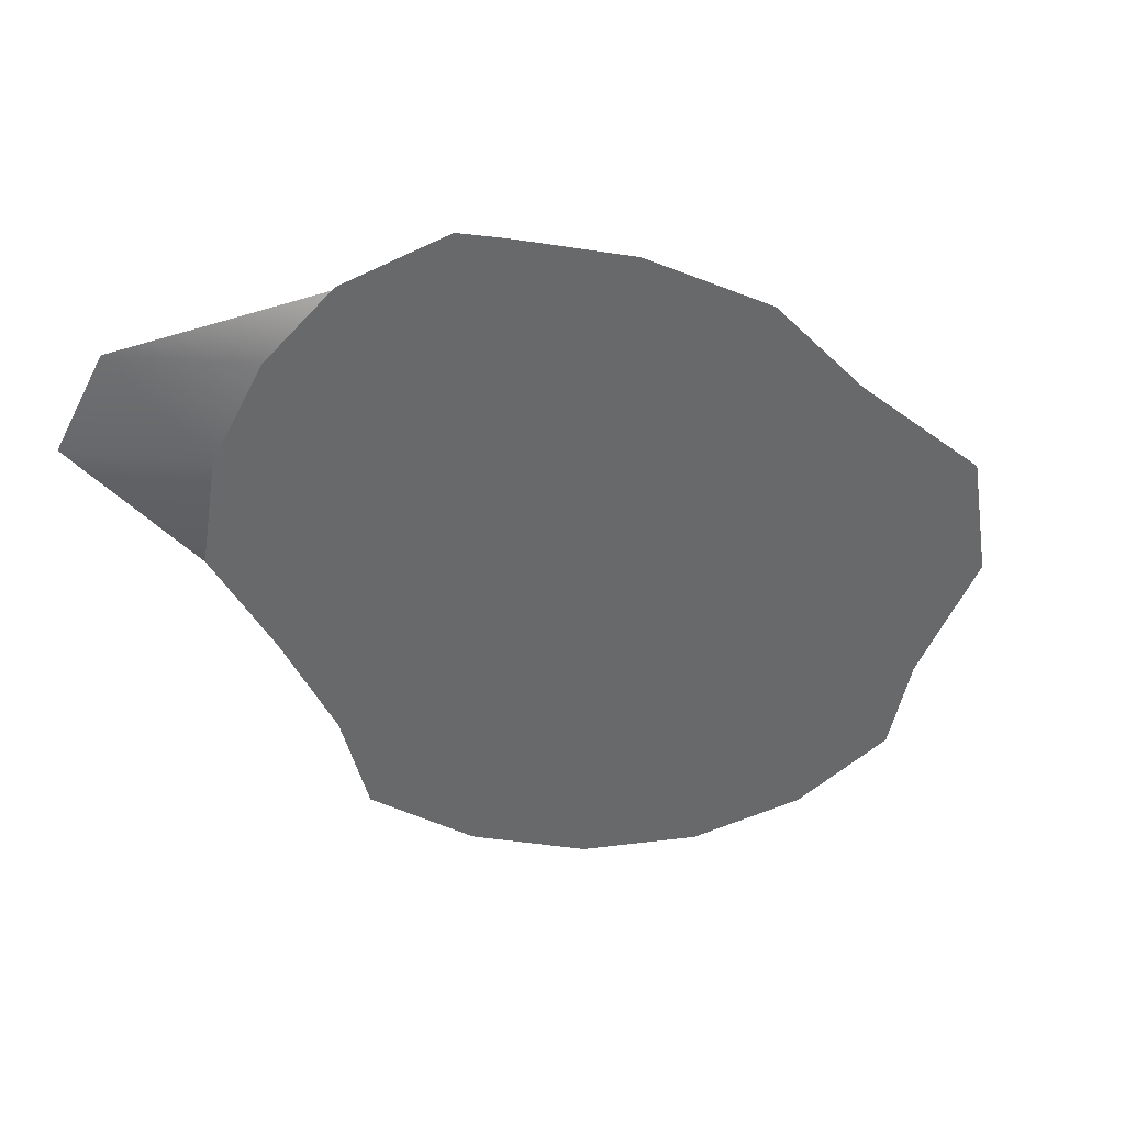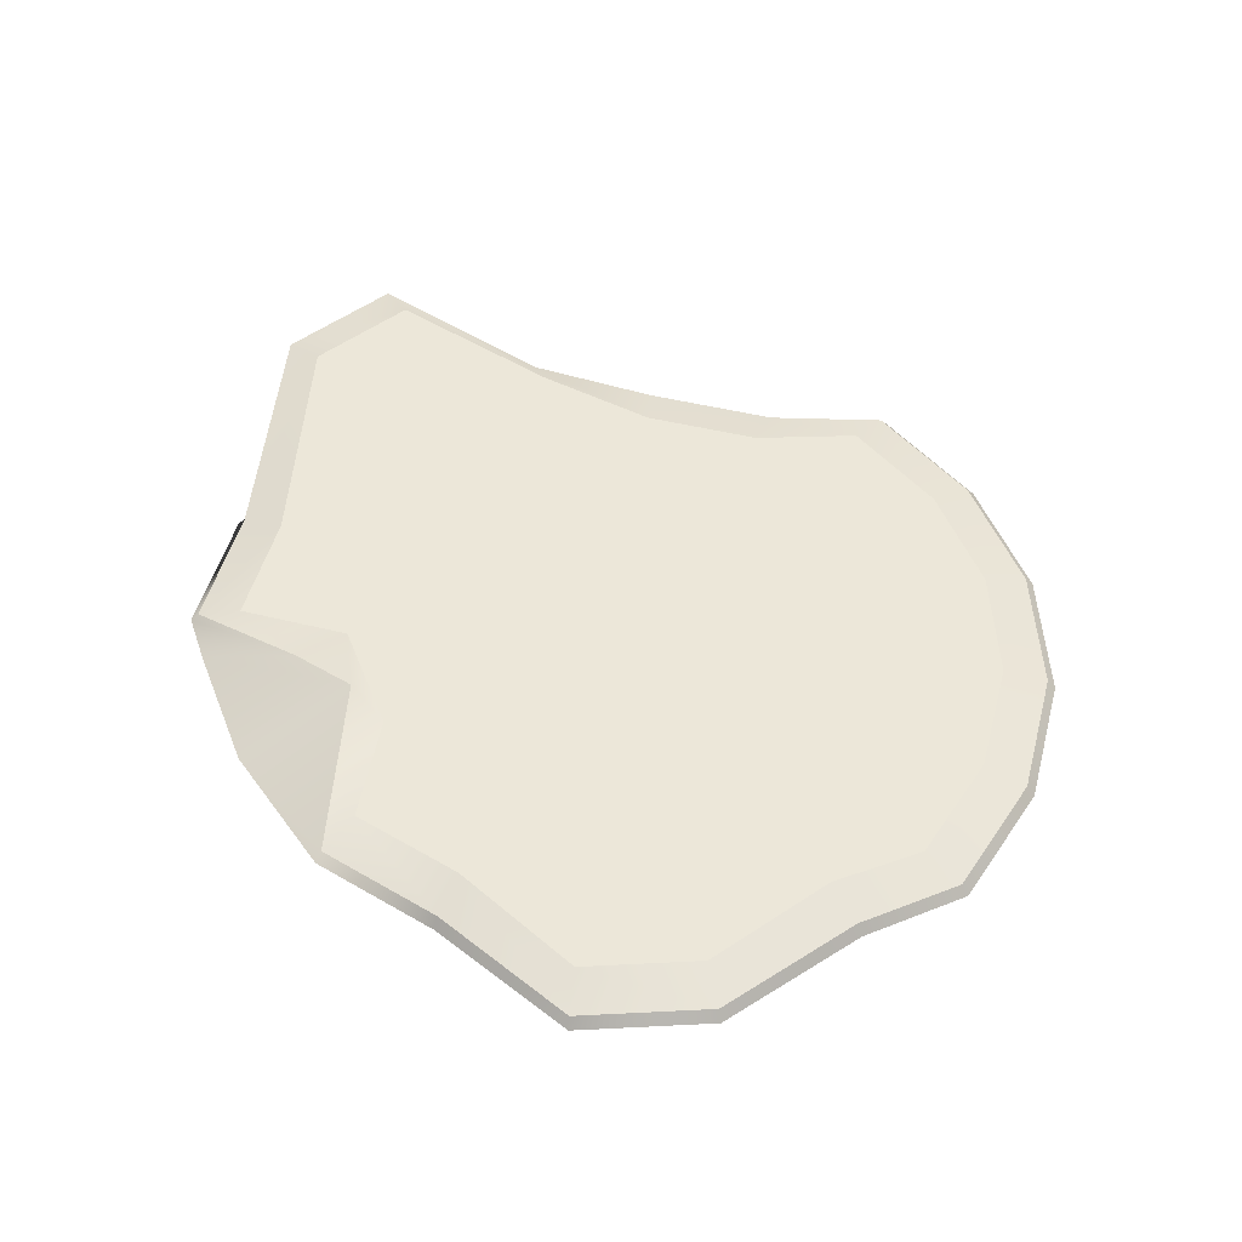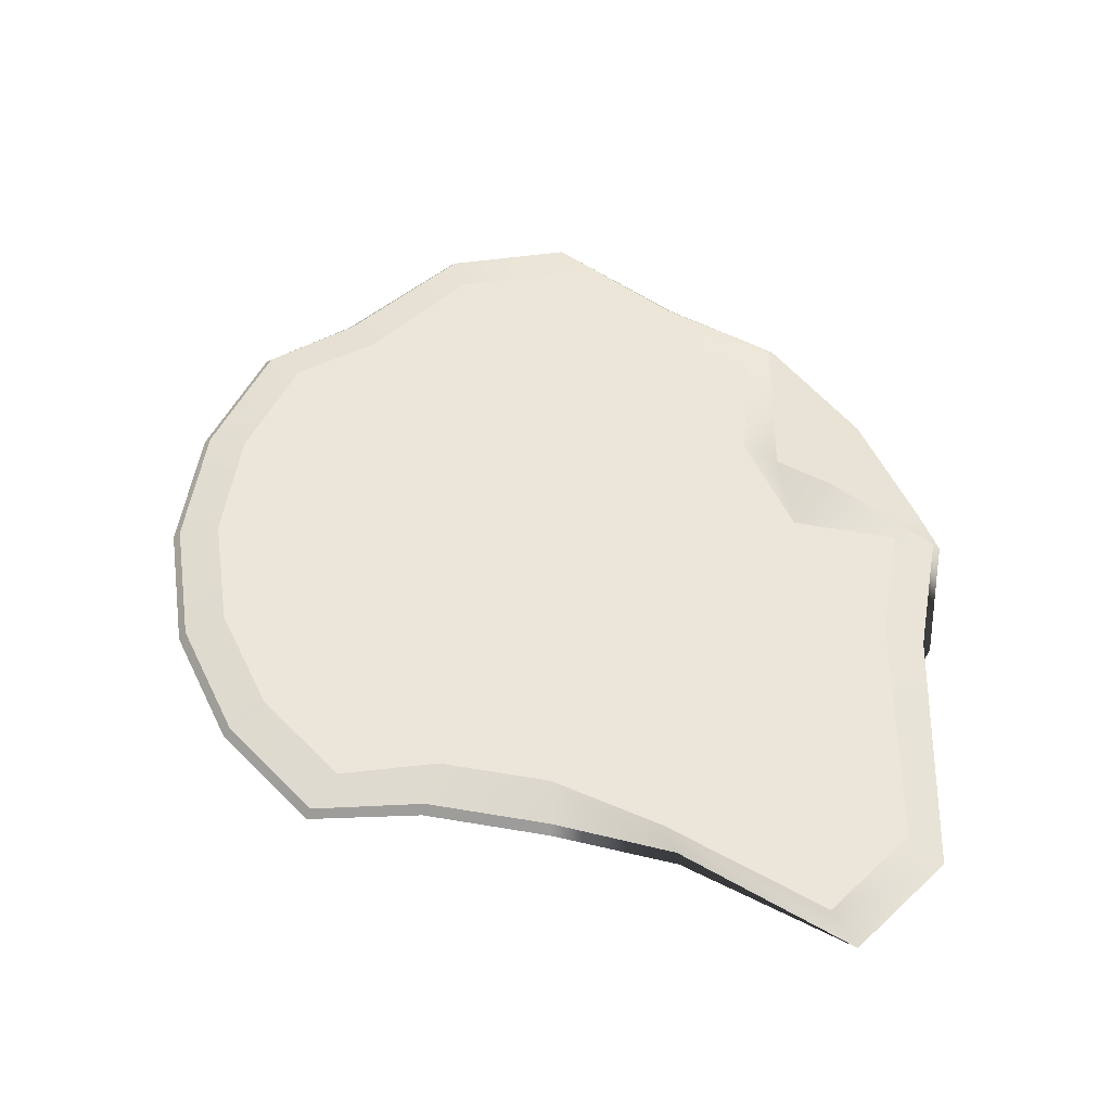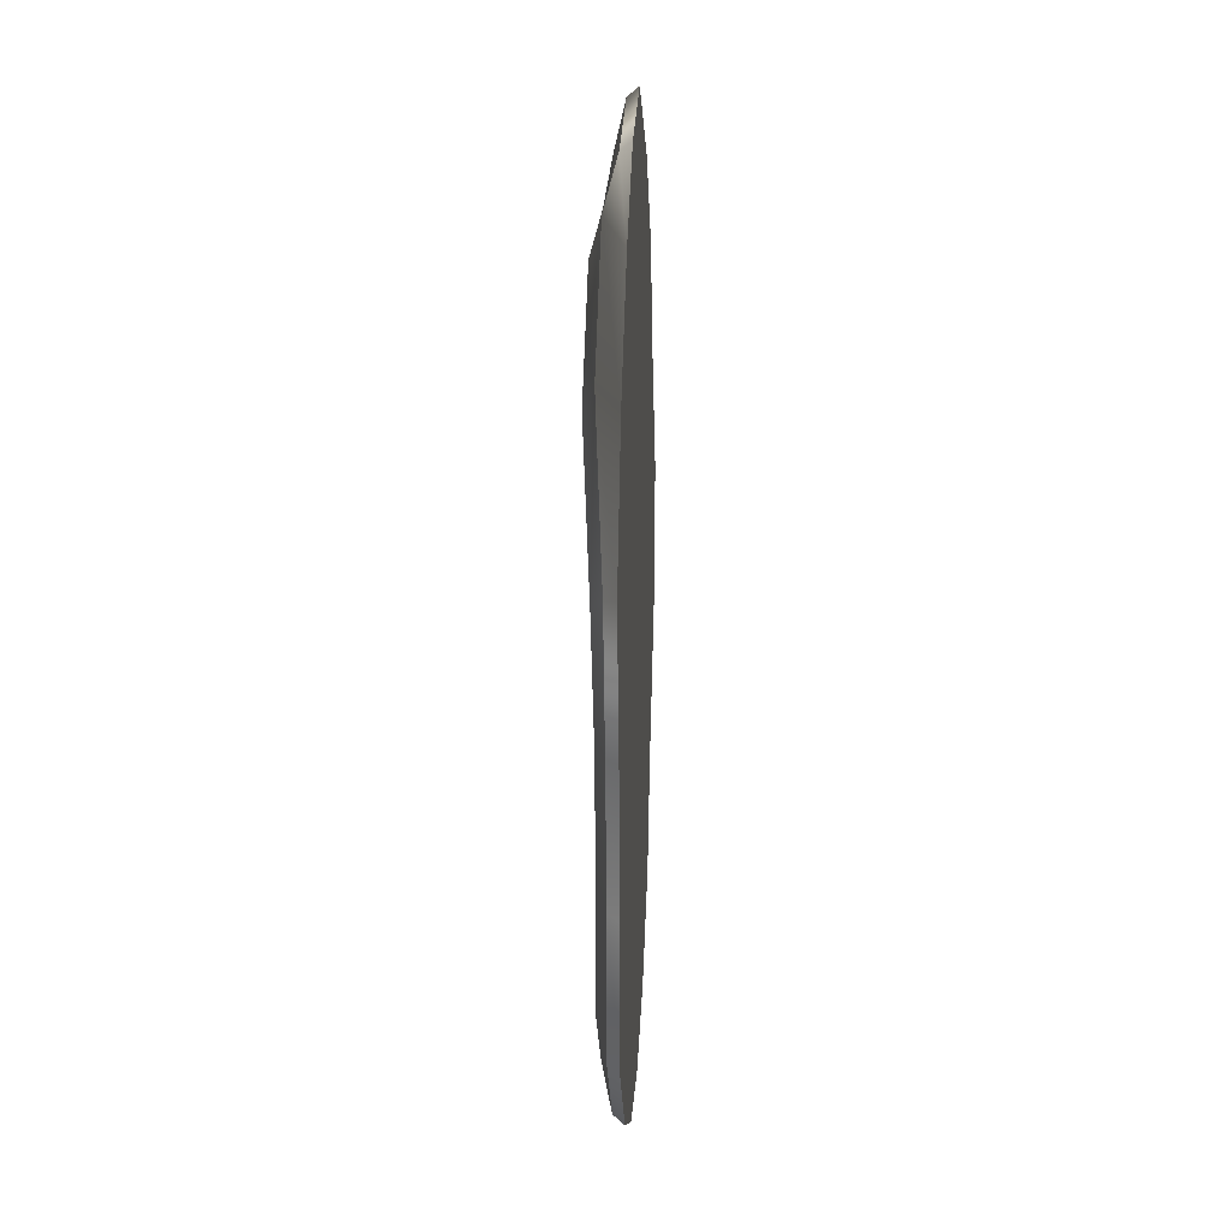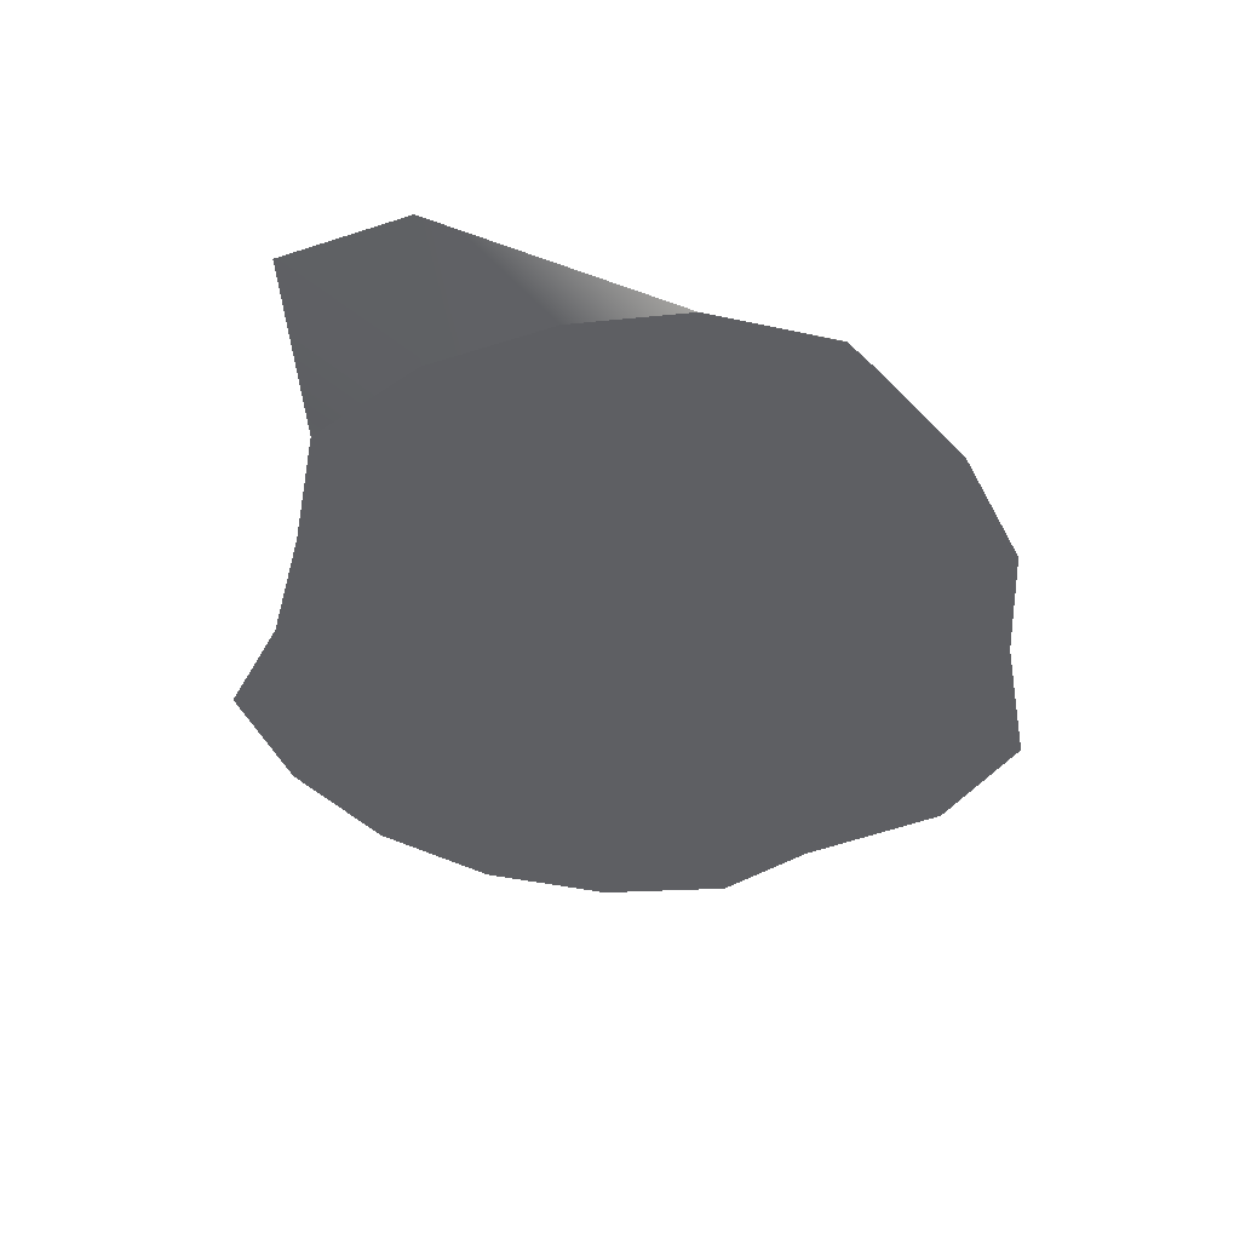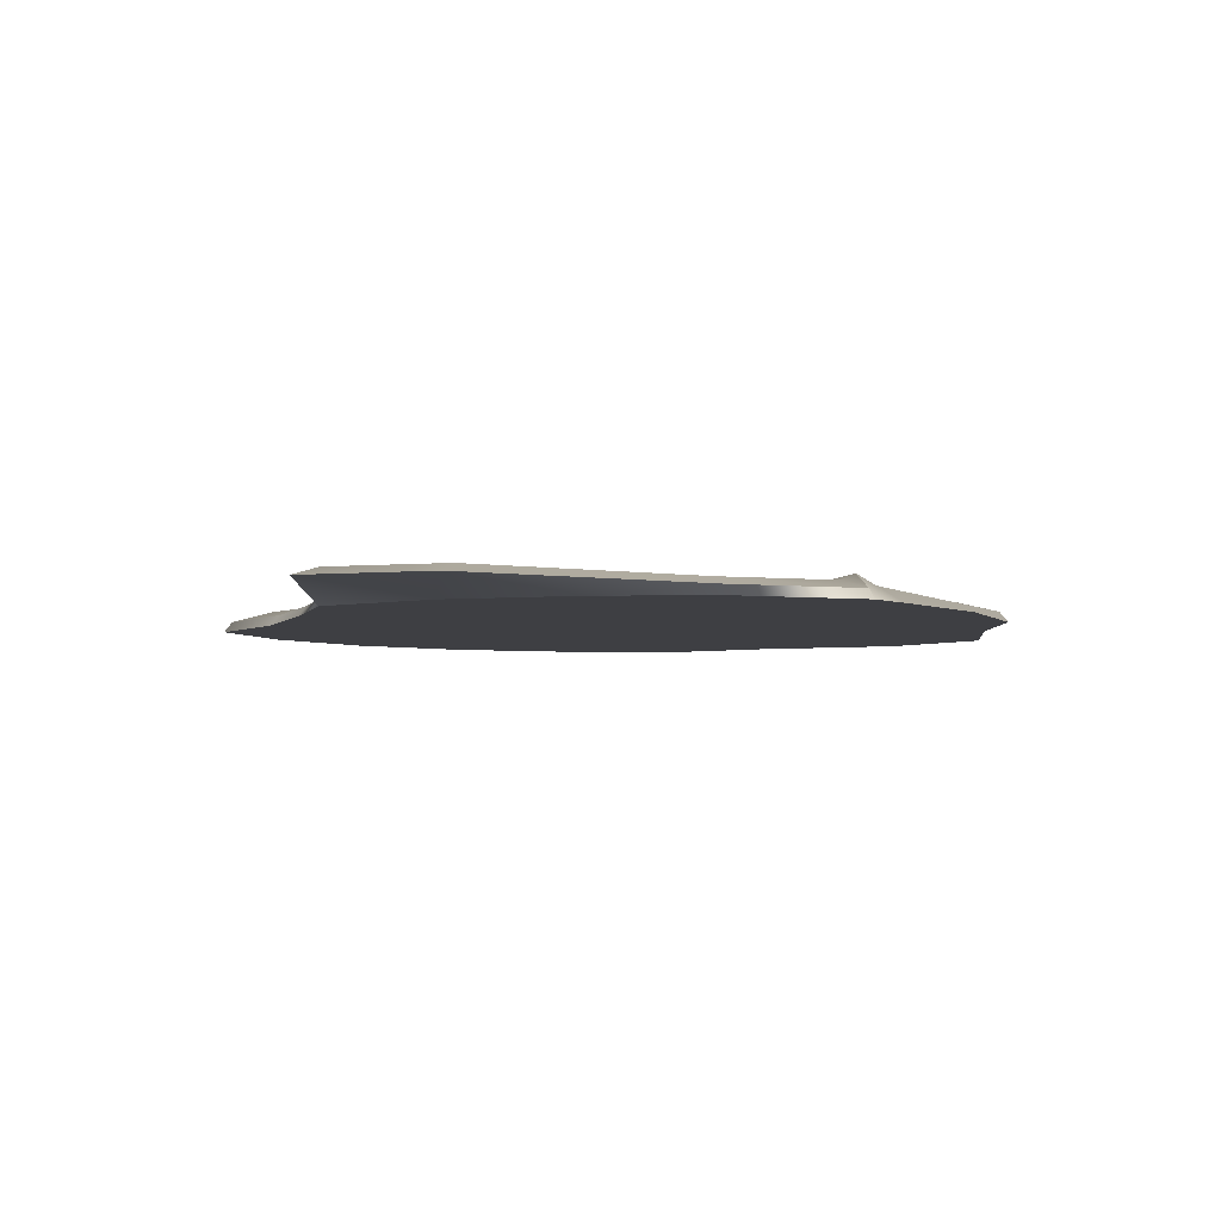
<metadata>
{"format":"obj","ext":"obj","renderer":"f3d","projection":"perspective","resolution":1024,"background":"white","views":[{"elev":-52.6,"azim":17.9,"up":"+Y"},{"elev":49.9,"azim":95.8,"up":"+Y"},{"elev":56.7,"azim":-89.0,"up":"+Y"},{"elev":18.5,"azim":-87.4,"up":"+Z"},{"elev":-41.9,"azim":-23.7,"up":"+Y"},{"elev":-4.2,"azim":-28.0,"up":"+Y"}]}
</metadata>
<code>
g default
v 5.773 4.269 -1.876
v 4.328 4.269 -3.568
v 3.568 4.269 -4.91
v 1.876 4.269 -5.773
v 0 4.269 -6.07
v -1.876 4.269 -5.773
v -3.568 4.269 -4.91
v -4.91 4.269 -3.568
v -4.816 4.269 -1.876
v -5.113 4.269 0
v -5.54 4.269 1.876
v -4.678 4.269 3.568
v -3.335 4.269 4.91
v -1.876 4.269 5.773
v -0 4.269 6.07
v 0.6487 4.269 5.773
v 2.341 4.269 4.91
v 3.916 4.269 3.568
v 4.779 4.269 1.876
v 6.07 4.269 0
v 0 4.269 0
v 0 4.56 0
v 5.658 4.415 -1.838
v 5.066 4.56 -1.646
v 4.23 4.415 -3.497
v 3.726 4.56 -3.131
v 3.497 4.415 -4.813
v 3.131 4.56 -4.309
v 1.838 4.415 -5.658
v 1.646 4.56 -5.066
v 0 4.415 -5.949
v 0 4.56 -5.326
v -1.838 4.415 -5.658
v -1.646 4.56 -5.066
v -3.497 4.415 -4.813
v -3.131 4.56 -4.309
v -4.813 4.415 -3.497
v -4.309 4.56 -3.131
v -4.702 4.415 -1.838
v -4.11 4.56 -1.646
v -4.993 4.415 0
v -4.37 4.56 0
v -5.426 4.415 1.838
v -5.066 4.56 1.646
v -6.853 4.415 4.363
v -6.349 4.56 3.997
v -5.537 4.415 5.68
v -5.171 4.56 5.176
v -1.838 4.415 5.658
v -1.646 4.56 5.066
v -0 4.415 5.949
v -0 4.56 5.326
v 0.878 4.758 4.355
v 0.2615 4.56 3.762
v 1.31 4.758 3.509
v 1.746 4.56 3.005
v 3.819 4.415 3.497
v 3.315 4.56 3.131
v 4.664 4.415 1.838
v 4.072 4.56 1.646
v 5.949 4.415 0
v 5.326 4.56 -1e-06
g pCylinder1
f 2 1 21
f 3 2 21
f 4 3 21
f 5 4 21
f 6 5 21
f 7 6 21
f 8 7 21
f 9 8 21
f 10 9 21
f 11 10 21
f 12 11 21
f 13 12 21
f 14 13 21
f 15 14 21
f 16 15 21
f 17 16 21
f 18 17 21
f 19 18 21
f 20 19 21
f 1 20 21
f 23 24 62 61
f 24 23 25 26
f 26 25 27 28
f 28 27 29 30
f 30 29 31 32
f 32 31 33 34
f 34 33 35 36
f 36 35 37 38
f 38 37 39 40
f 40 39 41 42
f 42 41 43 44
f 44 43 45 46
f 46 45 47 48
f 48 47 49 50
f 50 49 51 52
f 52 51 53 54
f 54 53 55 56
f 56 55 57 58
f 58 57 59 60
f 60 59 61 62
f 1 2 25 23
f 2 3 27 25
f 3 4 29 27
f 4 5 31 29
f 5 6 33 31
f 6 7 35 33
f 7 8 37 35
f 8 9 39 37
f 9 10 41 39
f 10 11 43 41
f 11 12 45 43
f 12 13 47 45
f 13 14 49 47
f 14 15 51 49
f 15 16 53 51
f 16 17 55 53
f 17 18 57 55
f 18 19 59 57
f 19 20 61 59
f 20 1 23 61
f 24 26 22
f 26 28 22
f 28 30 22
f 30 32 22
f 32 34 22
f 34 36 22
f 36 38 22
f 38 40 22
f 40 42 22
f 42 44 22
f 44 46 22
f 46 48 22
f 48 50 22
f 50 52 22
f 52 54 22
f 54 56 22
f 56 58 22
f 58 60 22
f 60 62 22
f 62 24 22

</code>
